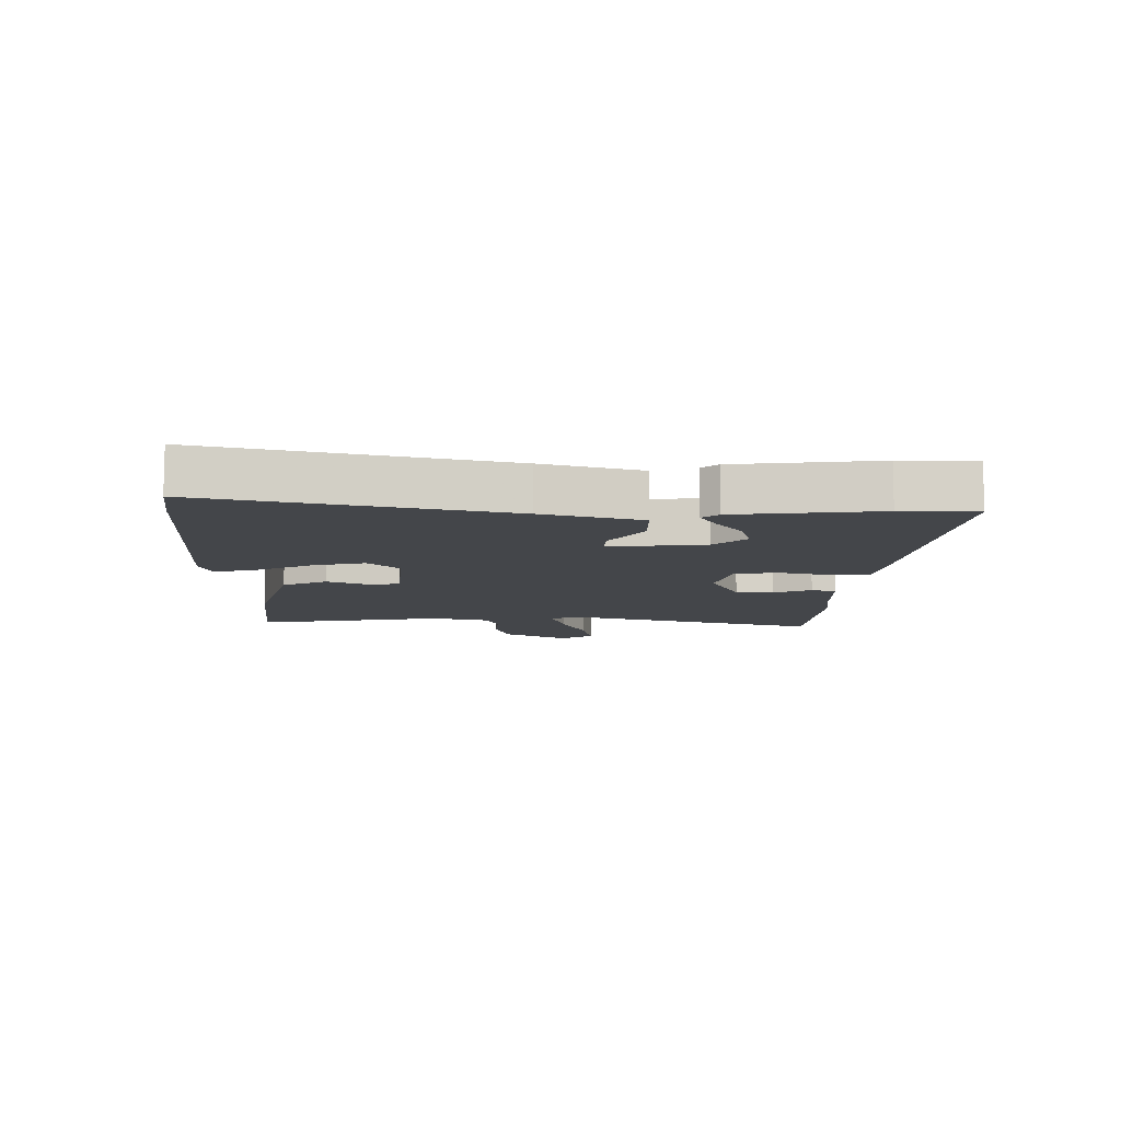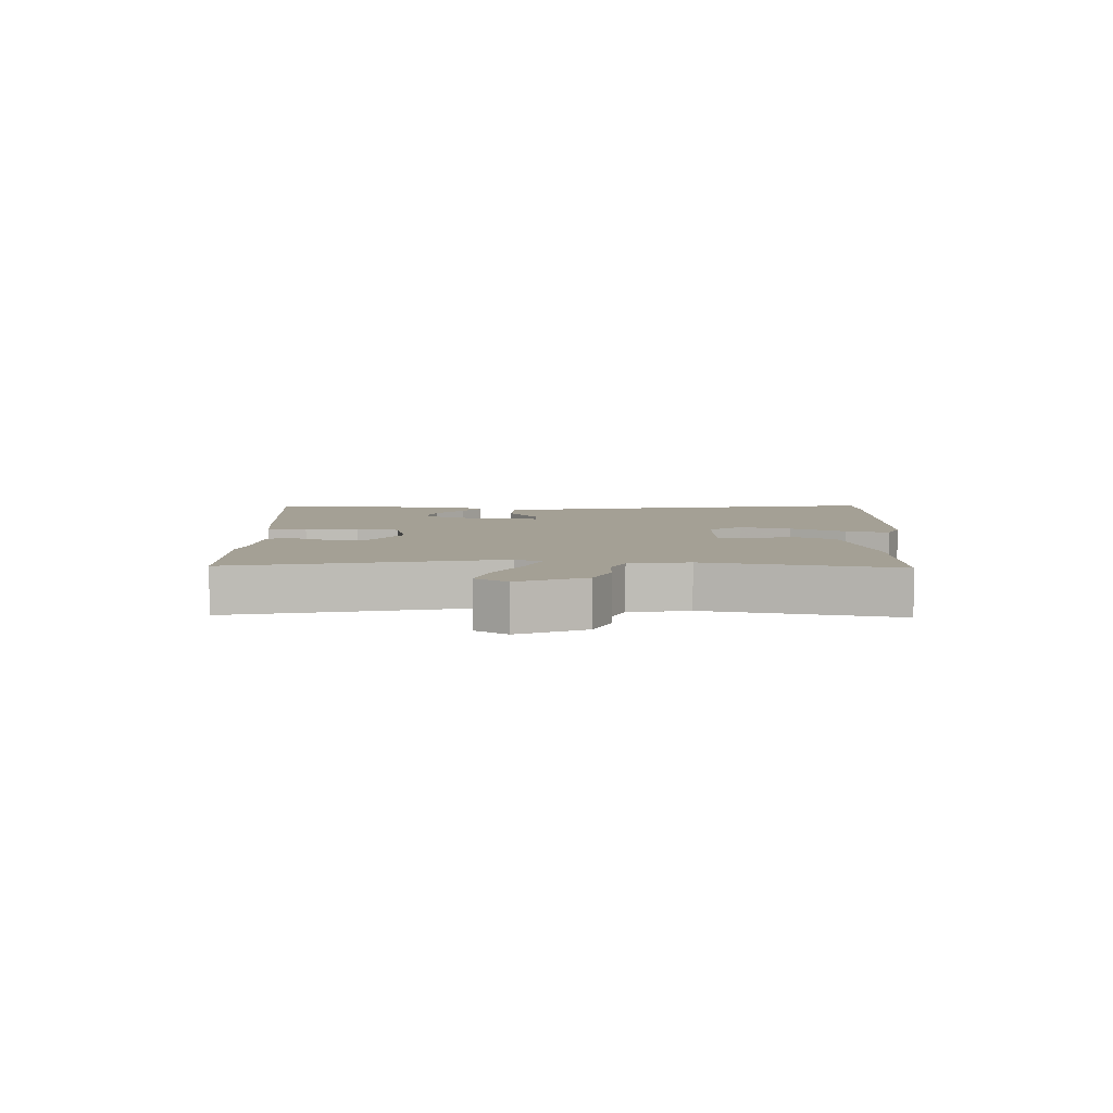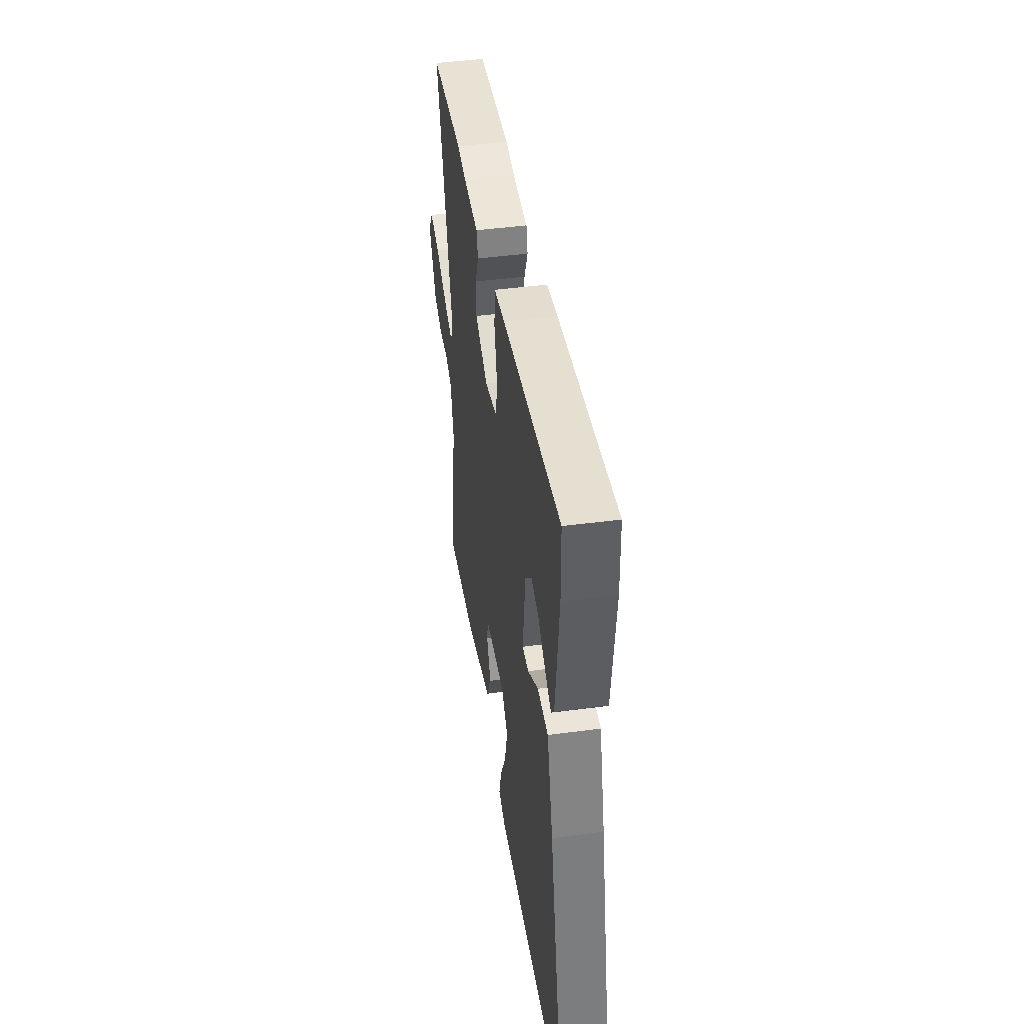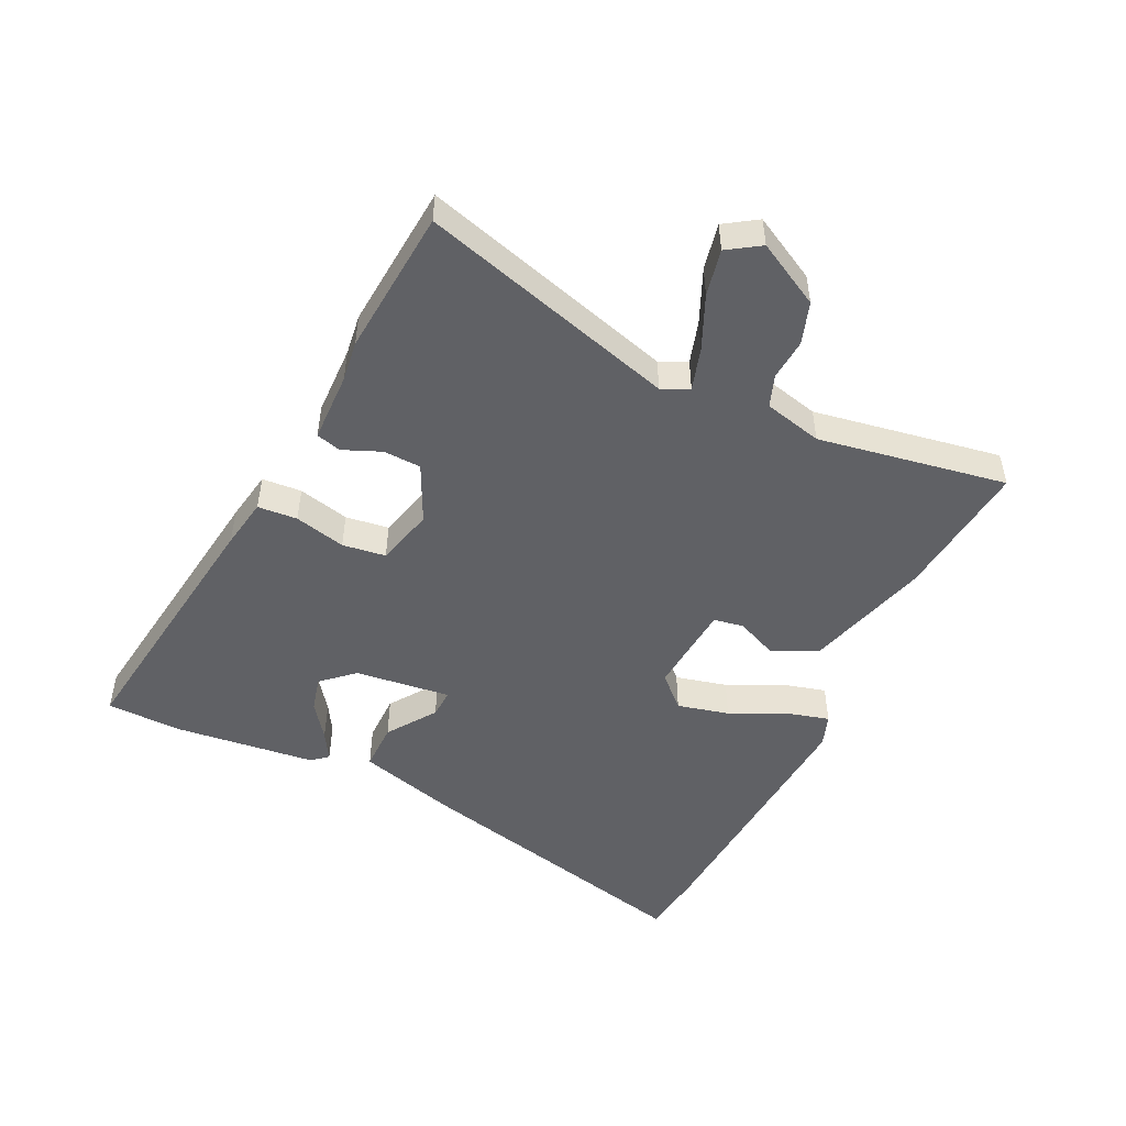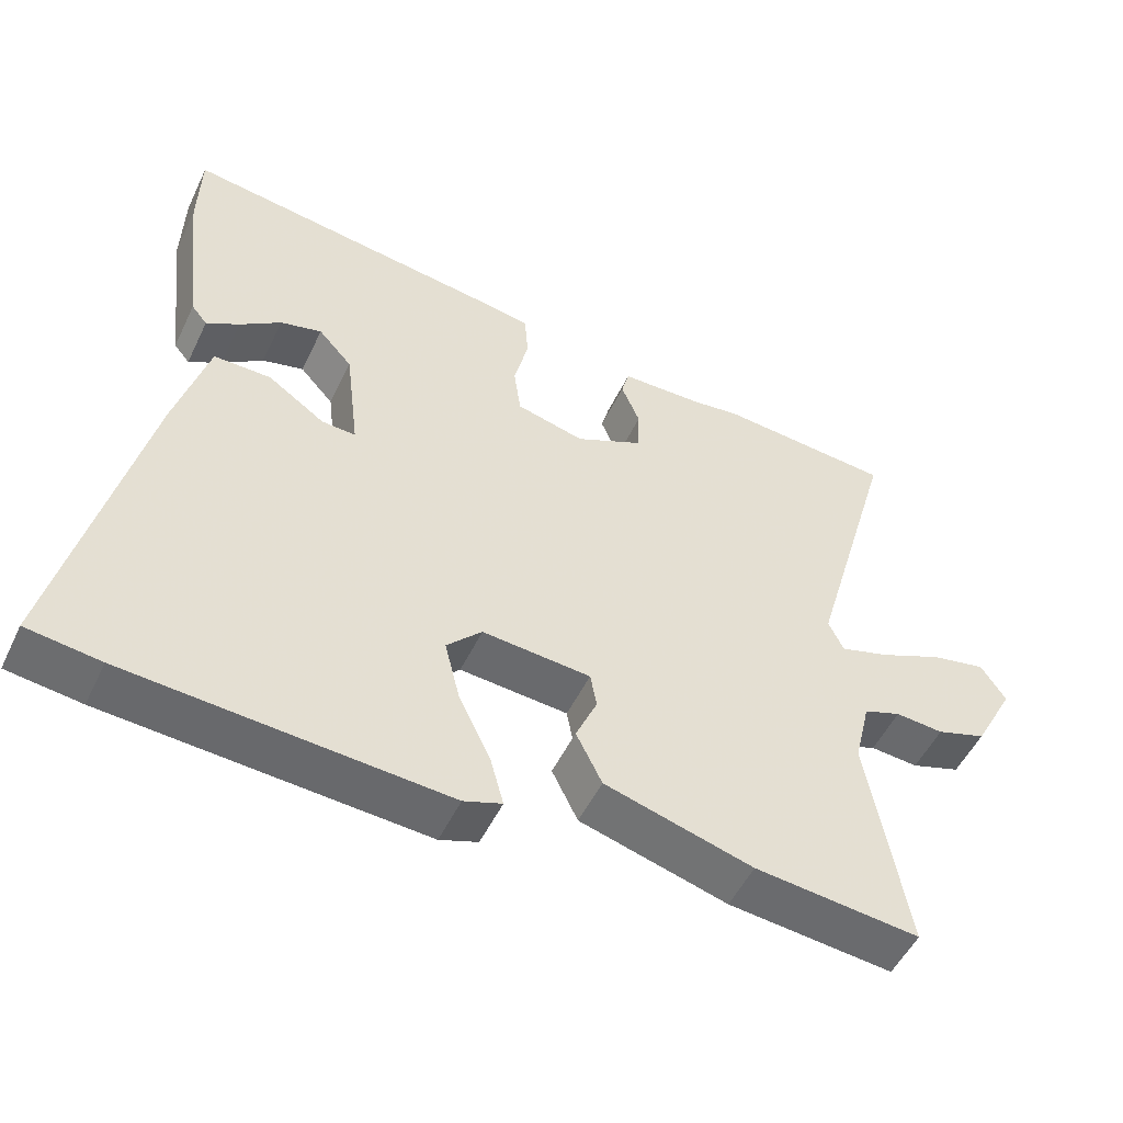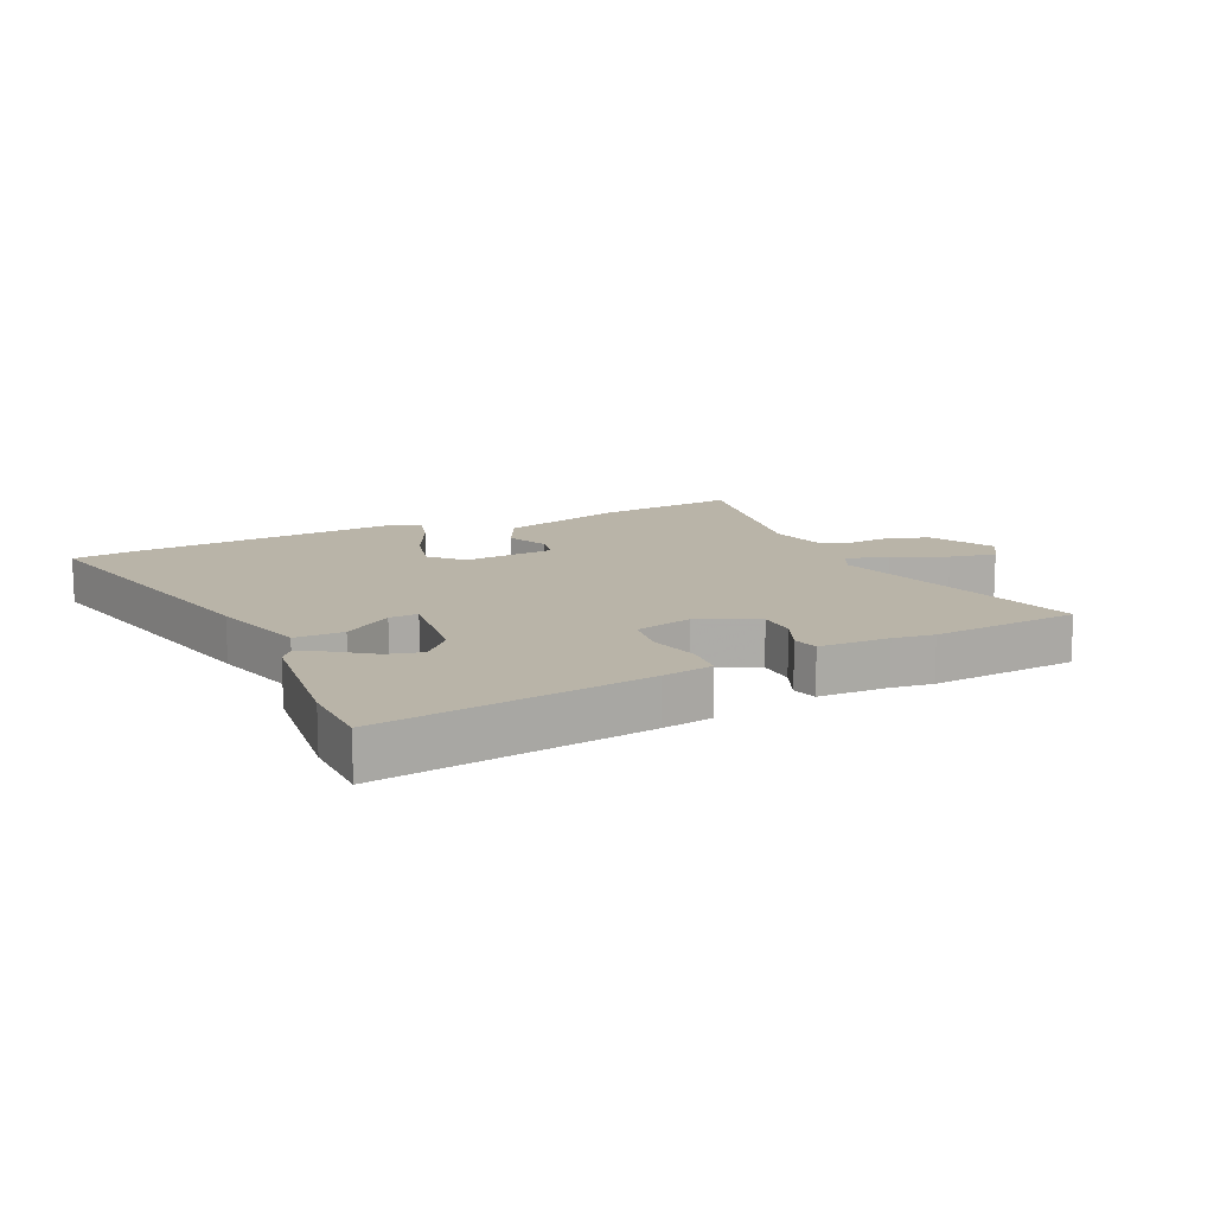
<metadata>
{"format":"obj","ext":"obj","renderer":"f3d","projection":"perspective","resolution":1024,"background":"white","views":[{"elev":-9.8,"azim":-90.6,"up":"+Y"},{"elev":5.7,"azim":94.1,"up":"+Y"},{"elev":44.8,"azim":-98.8,"up":"+Z"},{"elev":-49.3,"azim":64.2,"up":"+Y"},{"elev":-51.6,"azim":-25.2,"up":"+Z"},{"elev":13.3,"azim":-25.0,"up":"+Y"}]}
</metadata>
<code>
v -0.5 0.07 0.481
v -0.497 0.07 0.604
v -0.061 0.07 0.545
v 0.022 0.07 0.531
v 0.027 0.07 0.466
v 0.007 0.07 0.382
v 0.017 0.07 0.311
v 0.112 0.07 0.287
v 0.207 0.07 0.333
v 0.209 0.07 0.395
v 0.183 0.07 0.457
v 0.194 0.07 0.498
v 0.309 0.07 0.501
v 0.376 0.07 0.51
v 0.618 0.07 0.491
v 0.498 0.07 0.07
v 0.519 0.07 0.026
v 0.588 0.07 0.047
v 0.676 0.07 0.086
v 0.752 0.07 0.102
v 0.787 0.07 0.049
v 0.73 0.07 -0.057
v 0.661 0.07 -0.08
v 0.594 0.07 -0.075
v 0.542 0.07 -0.094
v 0.519 0.07 -0.19
v 0.573 0.07 -0.499
v 0.344 0.07 -0.476
v 0.138 0.07 -0.418
v 0.102 0.07 -0.345
v 0.132 0.07 -0.276
v 0.123 0.07 -0.227
v -0.028 0.07 -0.215
v -0.077 0.07 -0.266
v -0.056 0.07 -0.351
v -0.012 0.07 -0.442
v 0.007 0.07 -0.512
v -0.046 0.07 -0.531
v -0.487 0.07 -0.502
v -0.589 0.07 -0.489
v -0.476 0.07 -0.007
v -0.431 0.07 0.154
v -0.351 0.07 0.154
v -0.271 0.07 0.099
v -0.224 0.07 0.097
v -0.243 0.07 0.254
v -0.29 0.07 0.306
v -0.348 0.07 0.291
v -0.405 0.07 0.249
v -0.451 0.07 0.222
v -0.473 0.07 0.249
v -0.5 0 0.481
v -0.497 0 0.604
v -0.061 0 0.545
v 0.022 0 0.531
v 0.027 0 0.466
v 0.007 0 0.382
v 0.017 0 0.311
v 0.112 0 0.287
v 0.207 0 0.333
v 0.209 0 0.395
v 0.183 0 0.457
v 0.194 0 0.498
v 0.309 0 0.501
v 0.376 0 0.51
v 0.618 0 0.491
v 0.498 0 0.07
v 0.519 0 0.026
v 0.588 0 0.047
v 0.676 0 0.086
v 0.752 0 0.102
v 0.787 0 0.049
v 0.73 0 -0.057
v 0.661 0 -0.08
v 0.594 0 -0.075
v 0.542 0 -0.094
v 0.519 0 -0.19
v 0.573 0 -0.499
v 0.344 0 -0.476
v 0.138 0 -0.418
v 0.102 0 -0.345
v 0.132 0 -0.276
v 0.123 0 -0.227
v -0.028 0 -0.215
v -0.077 0 -0.266
v -0.056 0 -0.351
v -0.012 0 -0.442
v 0.007 0 -0.512
v -0.046 0 -0.531
v -0.487 0 -0.502
v -0.589 0 -0.489
v -0.476 0 -0.007
v -0.431 0 0.154
v -0.351 0 0.154
v -0.271 0 0.099
v -0.224 0 0.097
v -0.243 0 0.254
v -0.29 0 0.306
v -0.348 0 0.291
v -0.405 0 0.249
v -0.451 0 0.222
v -0.473 0 0.249
f 48 49 50 51
f 48 51 1 2
f 47 48 2 3
f 46 47 3 4
f 45 46 4 5
f 41 42 43 44
f 41 44 45
f 40 41 45
f 35 36 37 38
f 34 35 38 39
f 33 34 39 40
f 28 29 30 31
f 26 27 28 31
f 25 26 31 32
f 24 25 32 33
f 22 23 24
f 21 22 24
f 18 19 20 21
f 17 18 21 24
f 13 14 15 16
f 11 12 13 16
f 10 11 16 17
f 9 10 17 24
f 40 45 5 6
f 33 40 6 7
f 8 9 24 33
f 7 8 33
f 102 101 100 99
f 53 52 102 99
f 54 53 99 98
f 55 54 98 97
f 56 55 97 96
f 95 94 93 92
f 96 95 92
f 96 92 91
f 89 88 87 86
f 90 89 86 85
f 91 90 85 84
f 82 81 80 79
f 82 79 78 77
f 83 82 77 76
f 84 83 76 75
f 75 74 73
f 75 73 72
f 72 71 70 69
f 75 72 69 68
f 67 66 65 64
f 67 64 63 62
f 68 67 62 61
f 75 68 61 60
f 57 56 96 91
f 58 57 91 84
f 84 75 60 59
f 84 59 58
f 1 52 53 2
f 2 53 54 3
f 3 54 55 4
f 4 55 56 5
f 5 56 57 6
f 6 57 58 7
f 7 58 59 8
f 8 59 60 9
f 9 60 61 10
f 10 61 62 11
f 11 62 63 12
f 12 63 64 13
f 13 64 65 14
f 14 65 66 15
f 15 66 67 16
f 16 67 68 17
f 17 68 69 18
f 18 69 70 19
f 19 70 71 20
f 20 71 72 21
f 21 72 73 22
f 22 73 74 23
f 23 74 75 24
f 24 75 76 25
f 25 76 77 26
f 26 77 78 27
f 27 78 79 28
f 28 79 80 29
f 29 80 81 30
f 30 81 82 31
f 31 82 83 32
f 32 83 84 33
f 33 84 85 34
f 34 85 86 35
f 35 86 87 36
f 36 87 88 37
f 37 88 89 38
f 38 89 90 39
f 39 90 91 40
f 40 91 92 41
f 41 92 93 42
f 42 93 94 43
f 43 94 95 44
f 44 95 96 45
f 45 96 97 46
f 46 97 98 47
f 47 98 99 48
f 48 99 100 49
f 49 100 101 50
f 50 101 102 51
f 51 102 52 1

</code>
